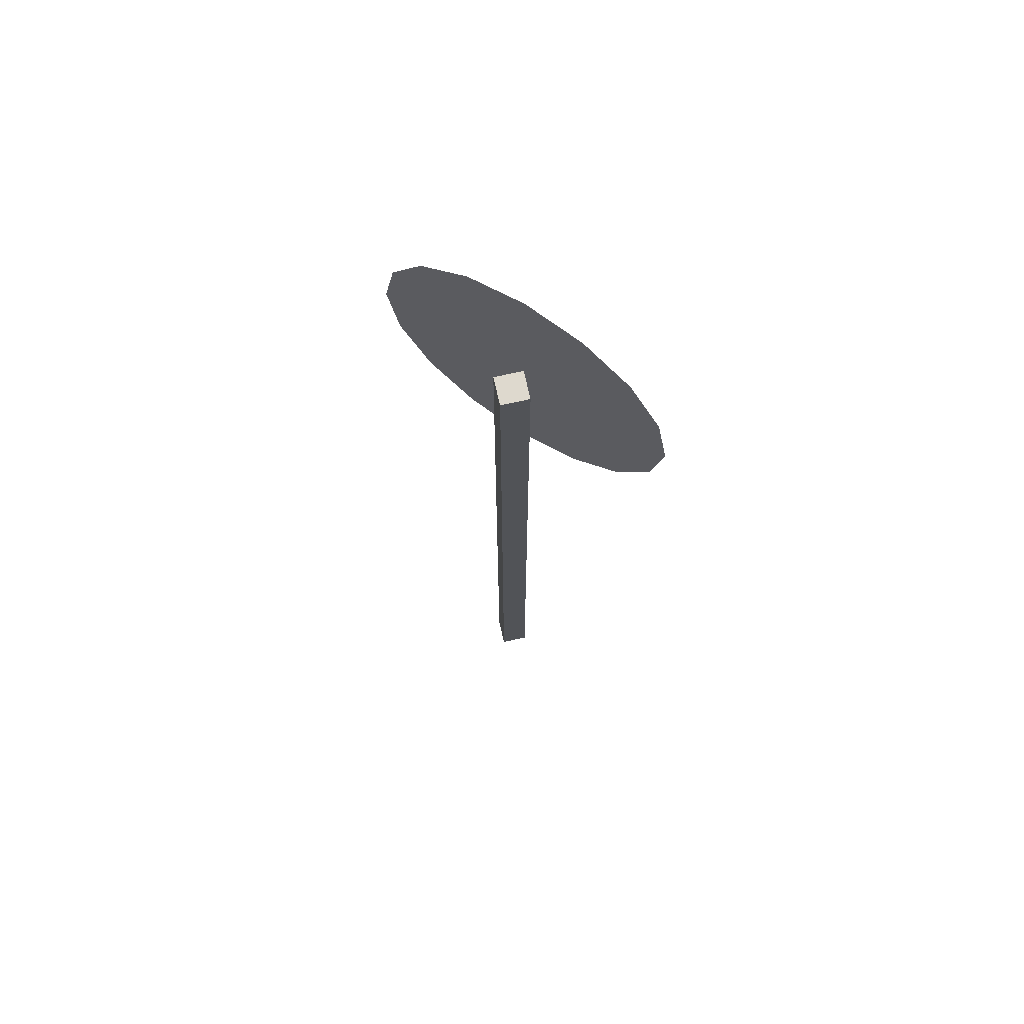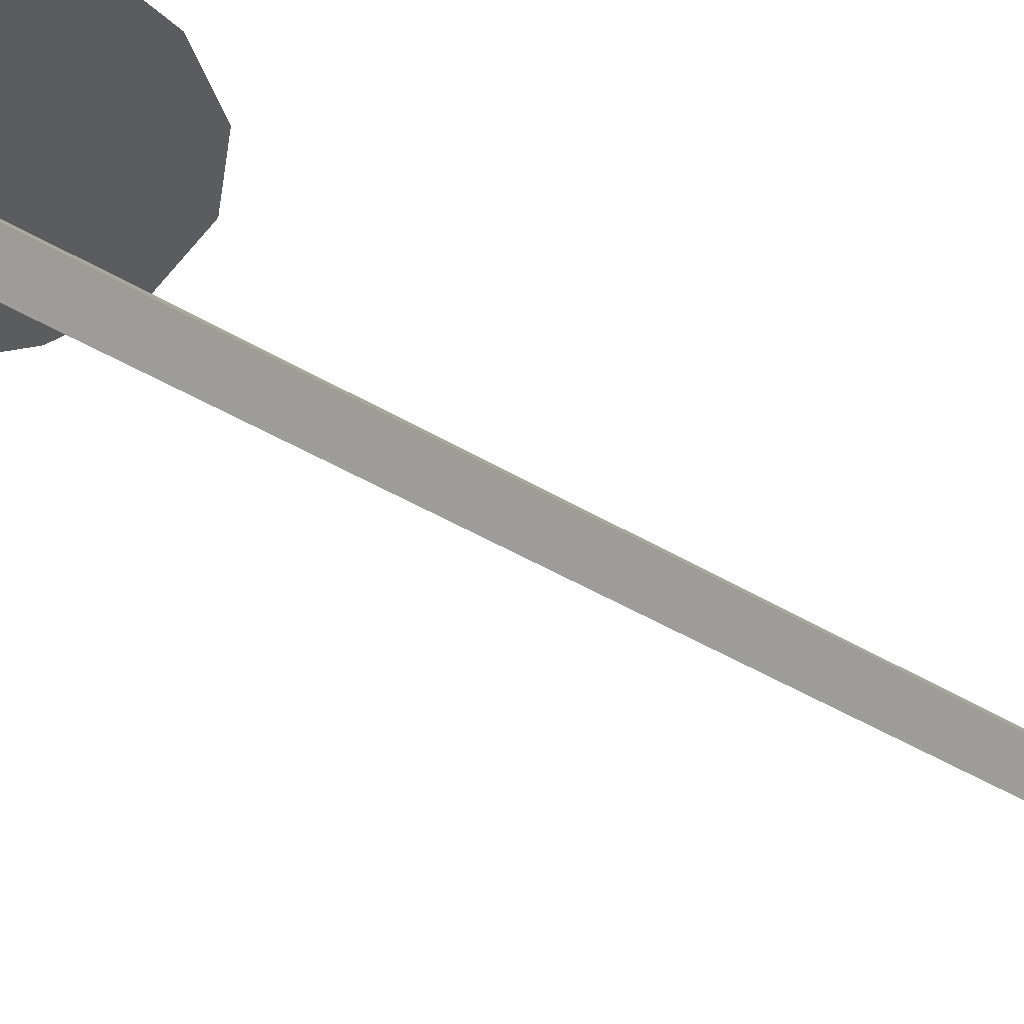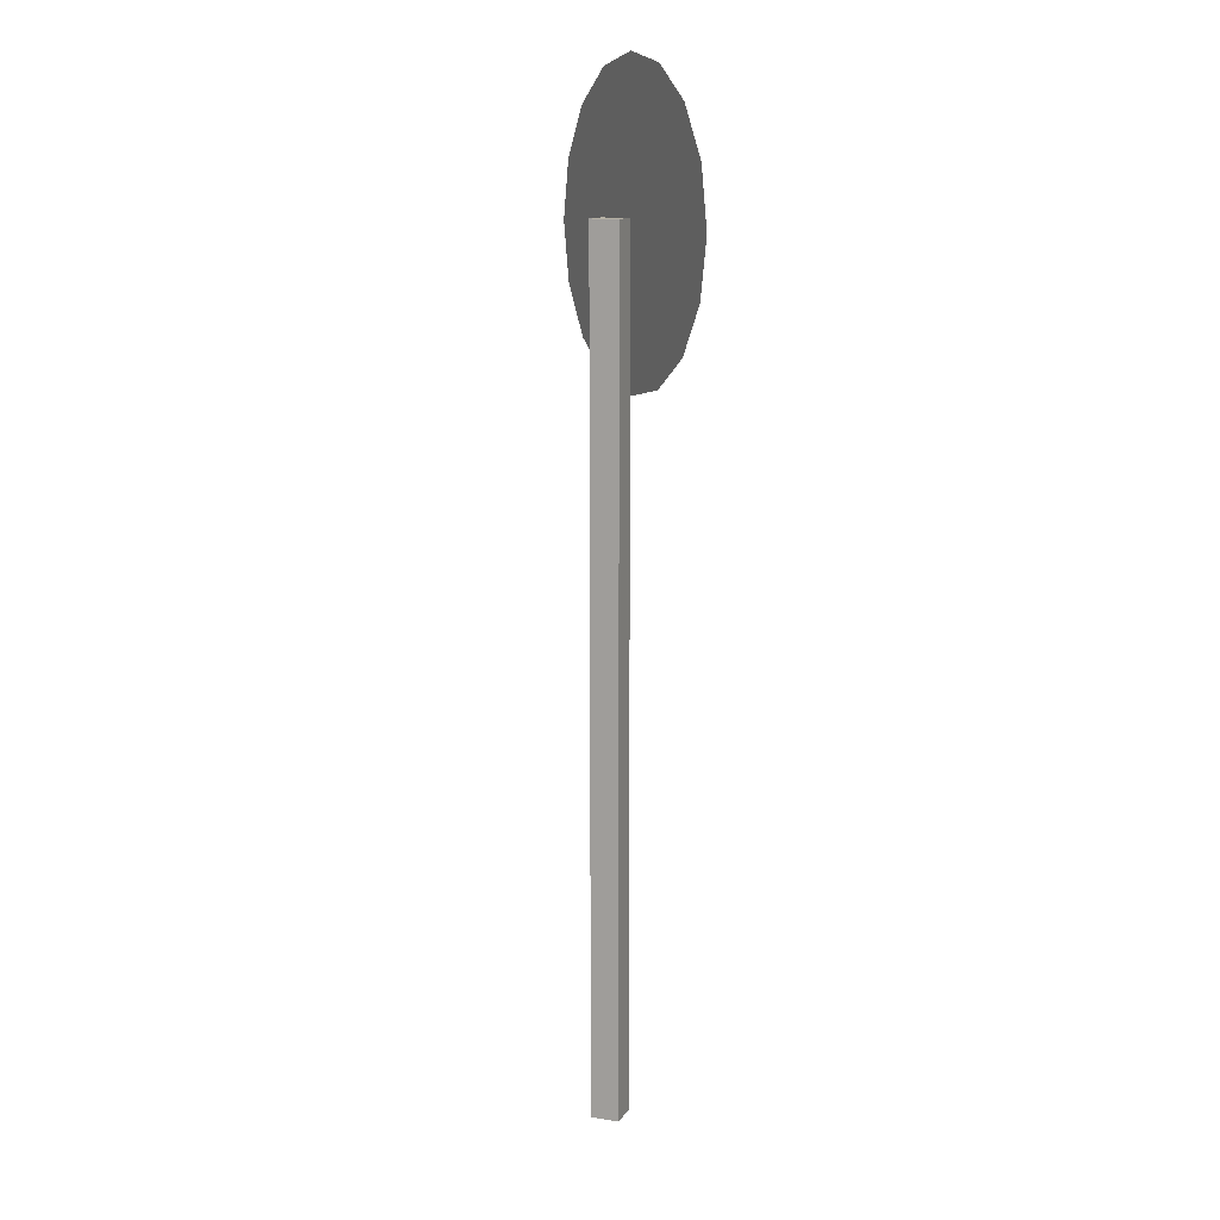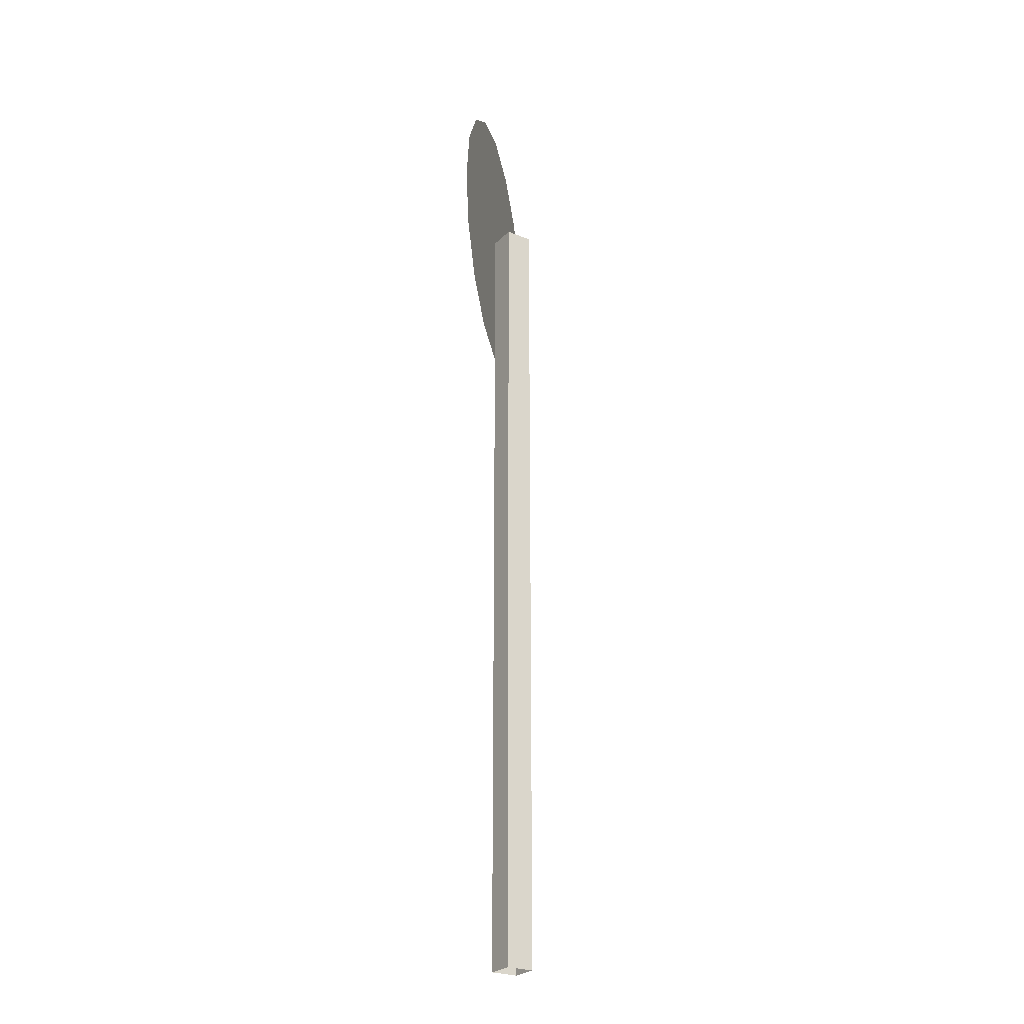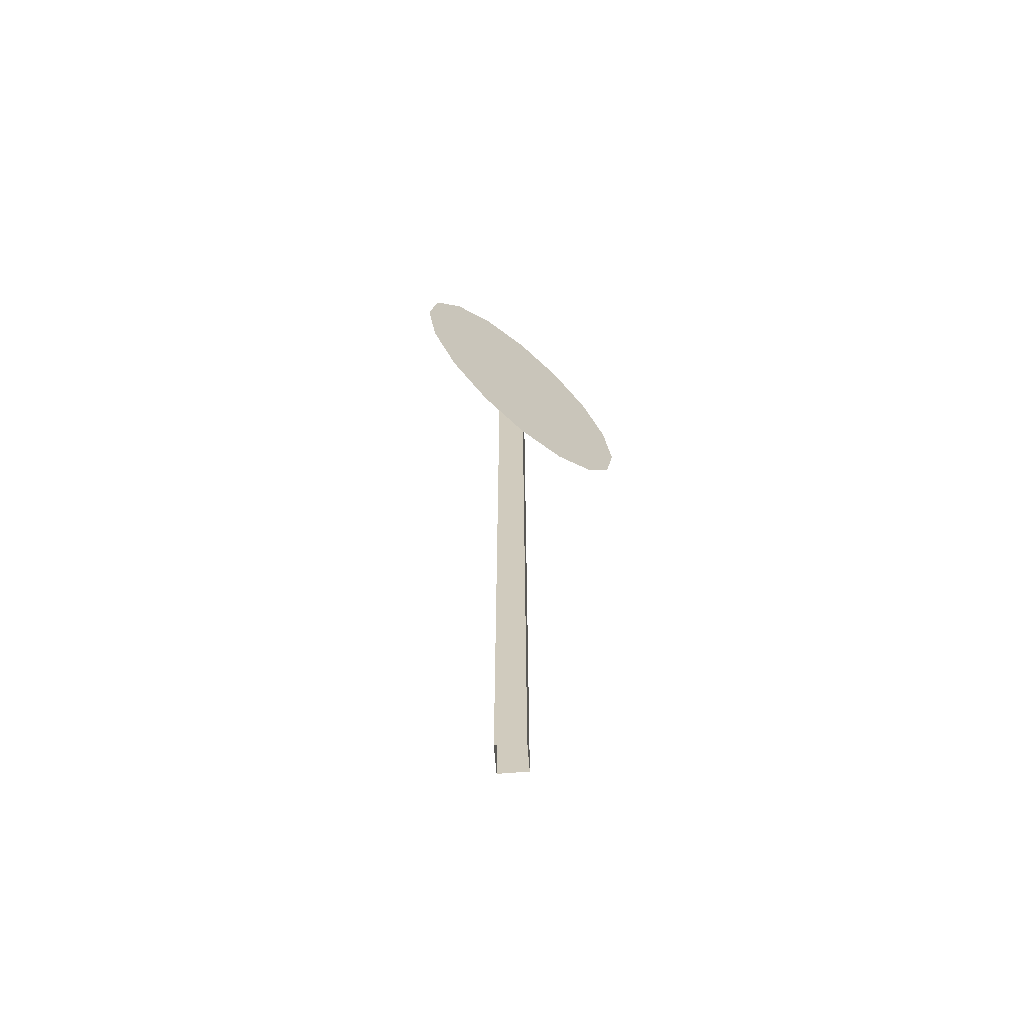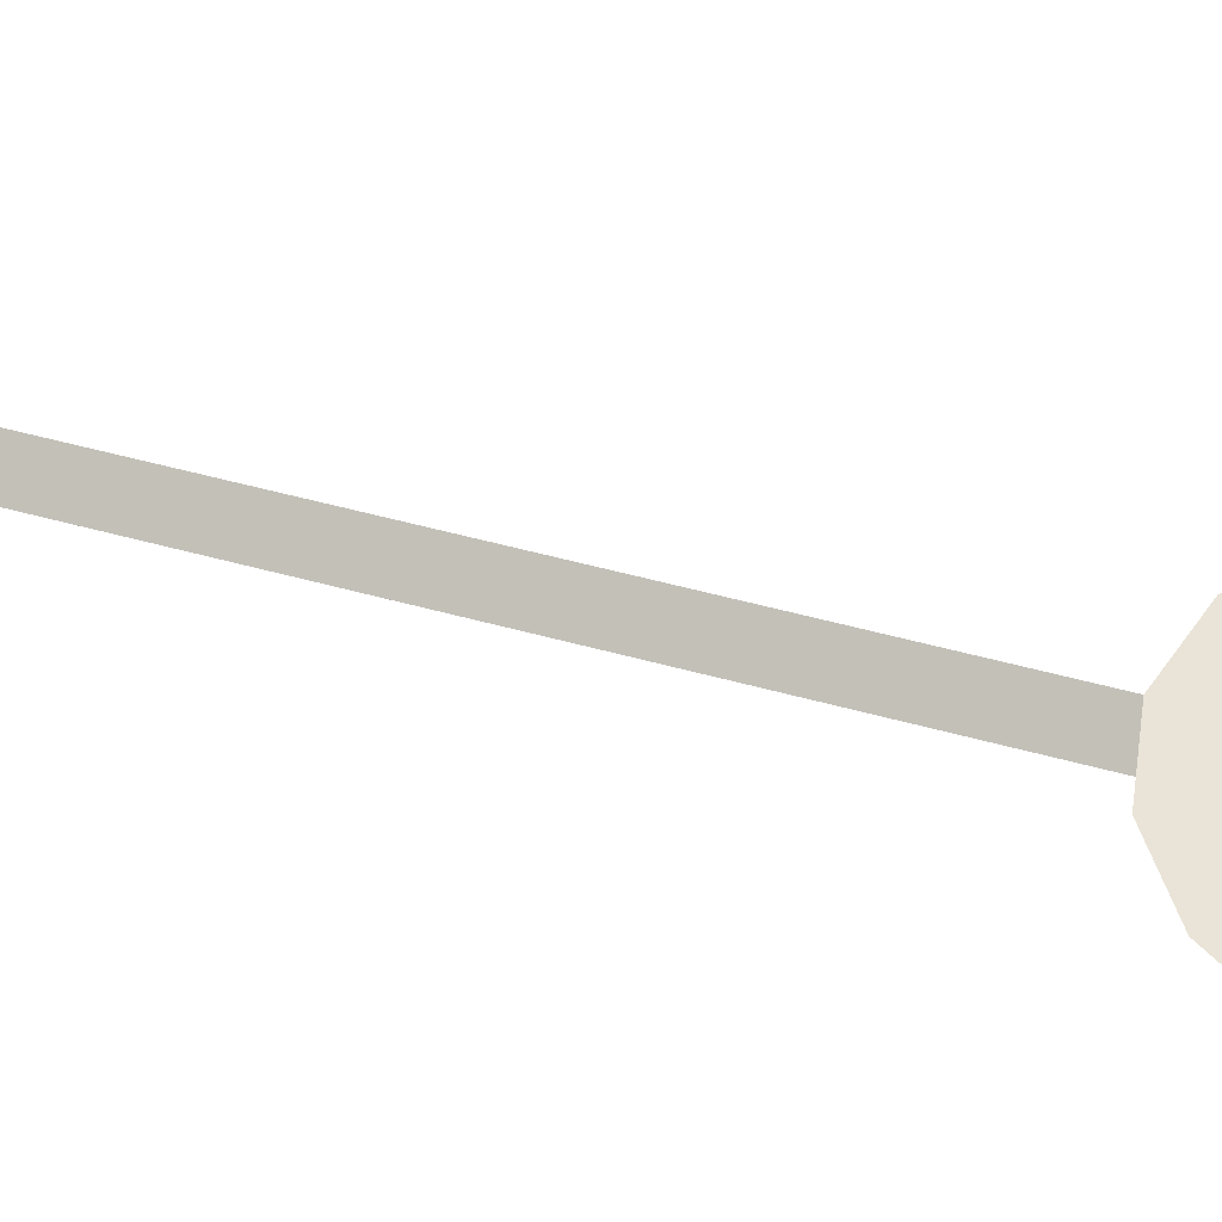
<metadata>
{"format":"obj","ext":"obj","renderer":"f3d","projection":"perspective","resolution":1024,"background":"white","views":[{"elev":71.4,"azim":-147.7,"up":"+Y"},{"elev":-33.8,"azim":-131.5,"up":"+Z"},{"elev":12.4,"azim":-114.2,"up":"+Y"},{"elev":-25.9,"azim":101.7,"up":"+Y"},{"elev":-65.2,"azim":-40.4,"up":"+Y"},{"elev":43.2,"azim":109.0,"up":"+Z"}]}
</metadata>
<code>
o Cylinder.001
v 0.3167 2.79 0.06032
v 0.4138 2.645 0.06032
v 0.4138 2.302 0.06032
v 0.3167 2.157 0.06032
v -0.1714 2.06 0.06032
v -0.3167 2.157 0.06032
v -0.4138 2.302 0.06032
v -0.4138 2.645 0.06032
v -0.05947 -0.02896 0.000853
v -0.05947 2.495 0.000853
v -0 2.495 -0.05862
v -0 -0.02896 -0.05862
v 0.05947 2.495 0.000853
v 0.05947 -0.02896 0.000853
v -0 2.495 0.06032
v -0 -0.02896 0.06032
v -0 2.849 0.06032
v 0.3754 2.474 0.06032
v 0.3468 2.33 0.06032
v 0.2655 2.208 0.06032
v 0.1437 2.127 0.06032
v 0 2.098 0.06032
v -0.1437 2.127 0.06032
v -0.2655 2.208 0.06032
v -0.3468 2.33 0.06032
v -0.3754 2.474 0.06032
v 0 2.921 0.06032
v 0.1714 2.887 0.06032
v 0.4479 2.474 0.06032
v 0.1714 2.06 0.06032
v 0 2.026 0.06032
v -0.4479 2.474 0.06032
v -0.3167 2.79 0.06032
v -0.1714 2.887 0.06032
v 0.1437 2.82 0.06032
v 0.2655 2.739 0.06032
v 0.3468 2.617 0.06032
v -0.3468 2.617 0.06032
v -0.2655 2.739 0.06032
v -0.1437 2.82 0.06032
v -0.1693 2.639 0.06125
v -0.2339 2.639 0.06125
v -0.1693 2.519 0.06125
v -0.2339 2.519 0.06125
v 0.01843 2.328 0.06125
v 0.08307 2.328 0.06125
v 0.01843 2.639 0.06125
v 0.08307 2.639 0.06125
v 0.177 2.328 0.06125
v 0.2417 2.328 0.06125
v 0.177 2.639 0.06125
v 0.2417 2.639 0.06125
v 0.01843 2.706 0.06125
v 0.08307 2.706 0.06125
v 0.177 2.706 0.06125
v 0.2417 2.706 0.06125
v 0.01843 2.262 0.06125
v 0.08307 2.262 0.06125
v 0.177 2.262 0.06125
v 0.2417 2.262 0.06125
v -0.0753 2.519 0.06125
v -0.01066 2.519 0.06125
v -0.0753 2.639 0.06125
v -0.01066 2.639 0.06125
v -0.2339 2.706 0.06125
v -0.1693 2.706 0.06125
v -0.0753 2.706 0.06125
v -0.01066 2.706 0.06125
v -0.2339 2.453 0.06125
v -0.1693 2.453 0.06125
v -0.0753 2.453 0.06125
v -0.01066 2.453 0.06125
v -0.2339 2.324 0.06125
v -0.1693 2.324 0.06125
v -0.2339 2.263 0.06125
v -0.1693 2.263 0.06125
v -0.01533 2.324 0.06125
v -0.01533 2.263 0.06125
f 9 10 11 12
f 12 11 13 14
f 14 13 15 16
f 16 15 10 9
f 15 10 11 13
f 28 1 2 29 3 4 30 31 5 6 7 32 8 33 34 27
f 35 17 40 39 38 26 25 24 23 22 21 20 19 18 37 36
f 17 35 28 27
f 35 36 1 28
f 36 37 2 1
f 37 18 29 2
f 18 19 3 29
f 19 20 4 3
f 20 21 30 4
f 21 22 31 30
f 22 23 5 31
f 23 24 6 5
f 24 25 7 6
f 25 26 32 7
f 26 38 8 32
f 38 39 33 8
f 40 17 27 34
f 39 40 34 33
f 70 69 73 74
f 45 46 48 47
f 49 50 52 51
f 51 52 56 55
f 47 48 54 53
f 55 54 48 51
f 50 49 59 60
f 46 45 57 58
f 49 46 58 59
f 61 62 64 63
f 63 64 68 67
f 62 61 71 72
f 43 44 69 70
f 61 43 70 71
f 74 73 75 76
f 74 76 78 77
f 42 41 63 67 66 65

</code>
